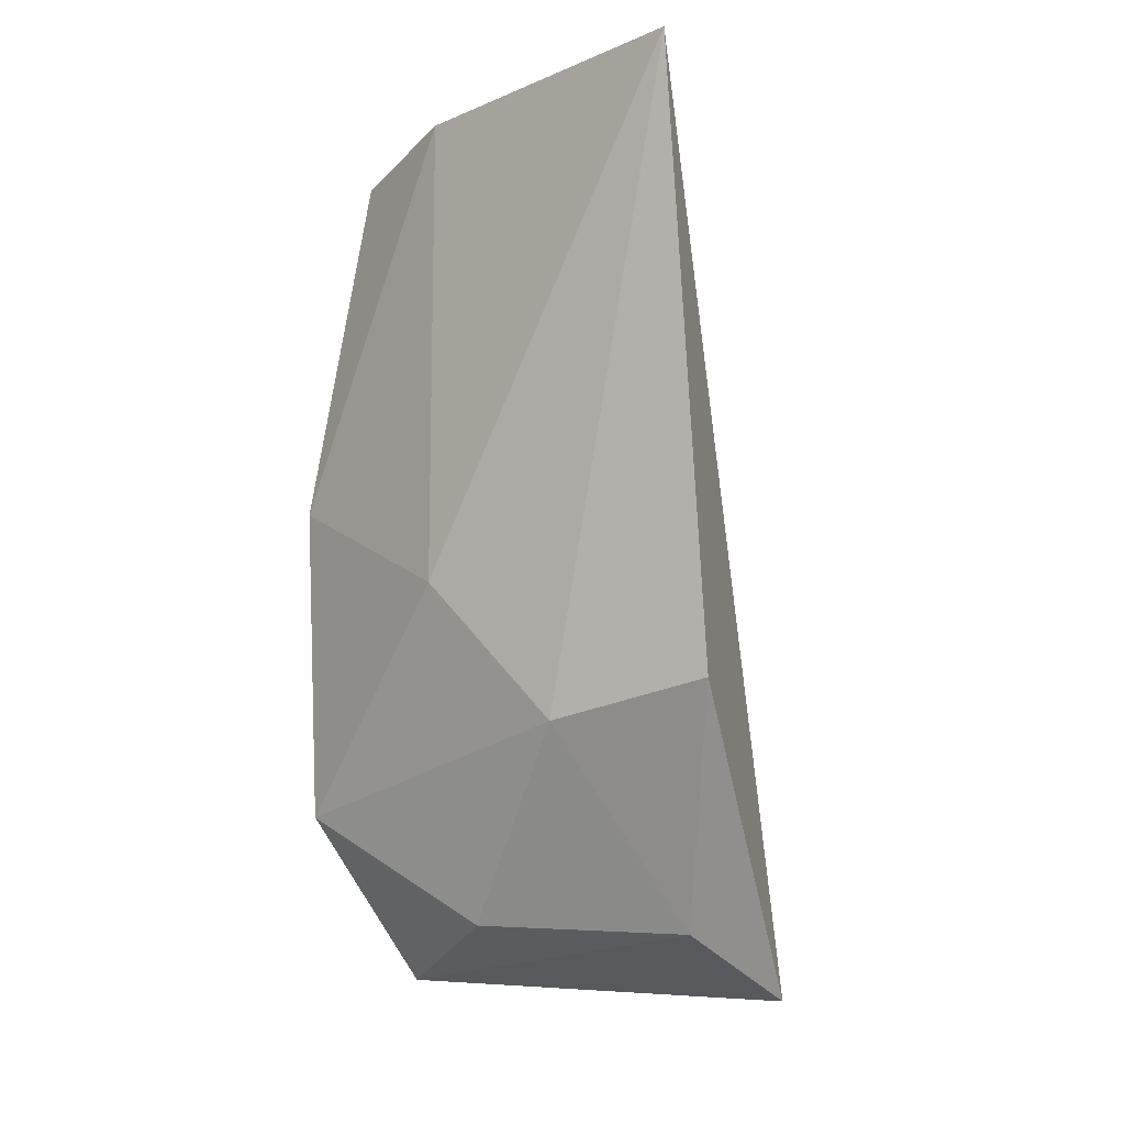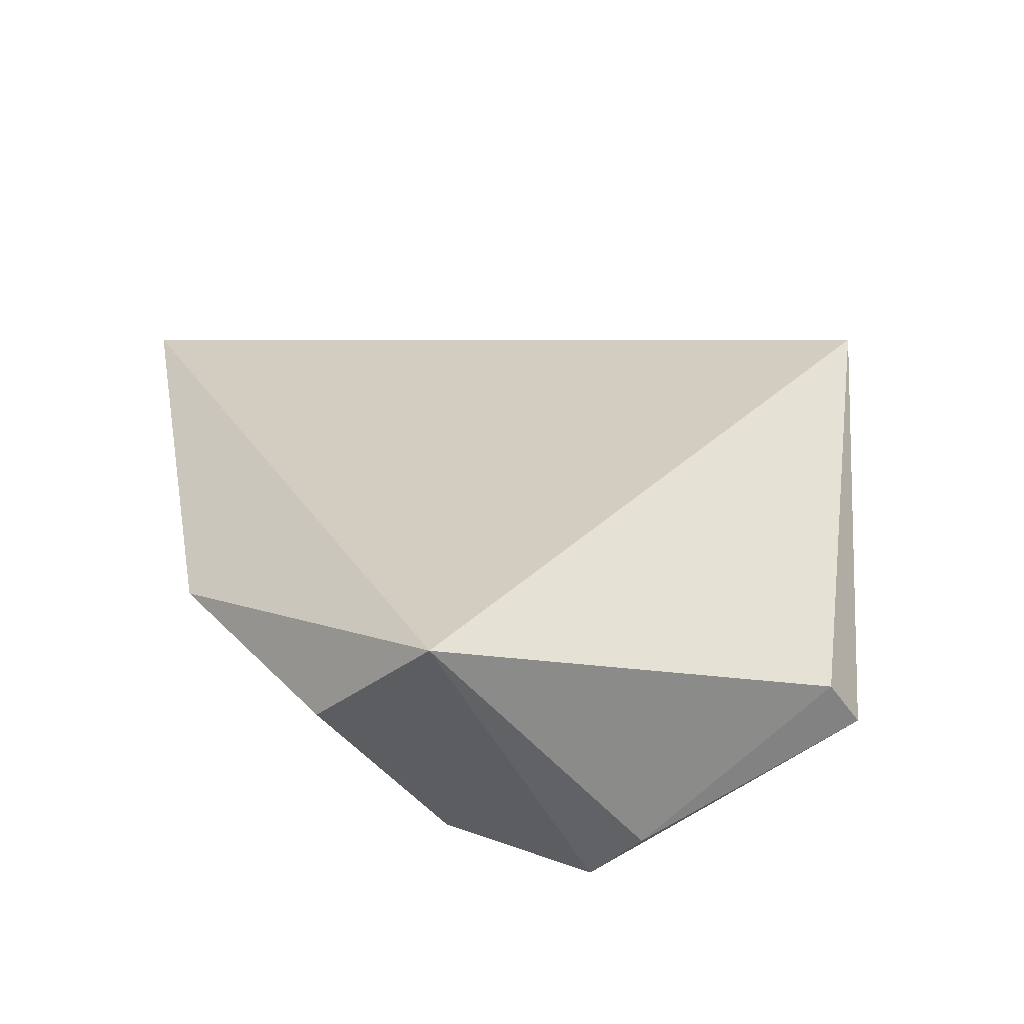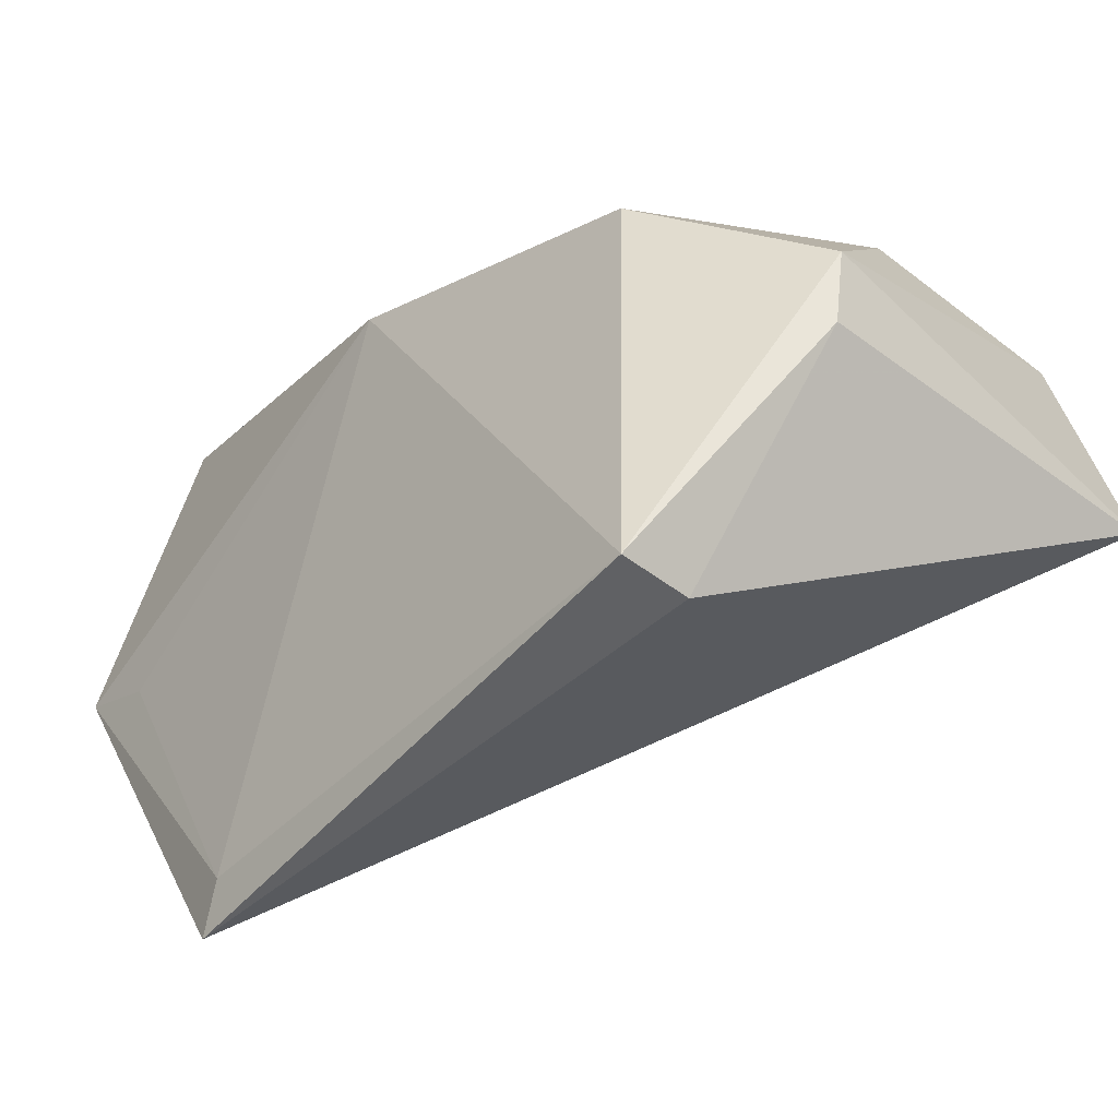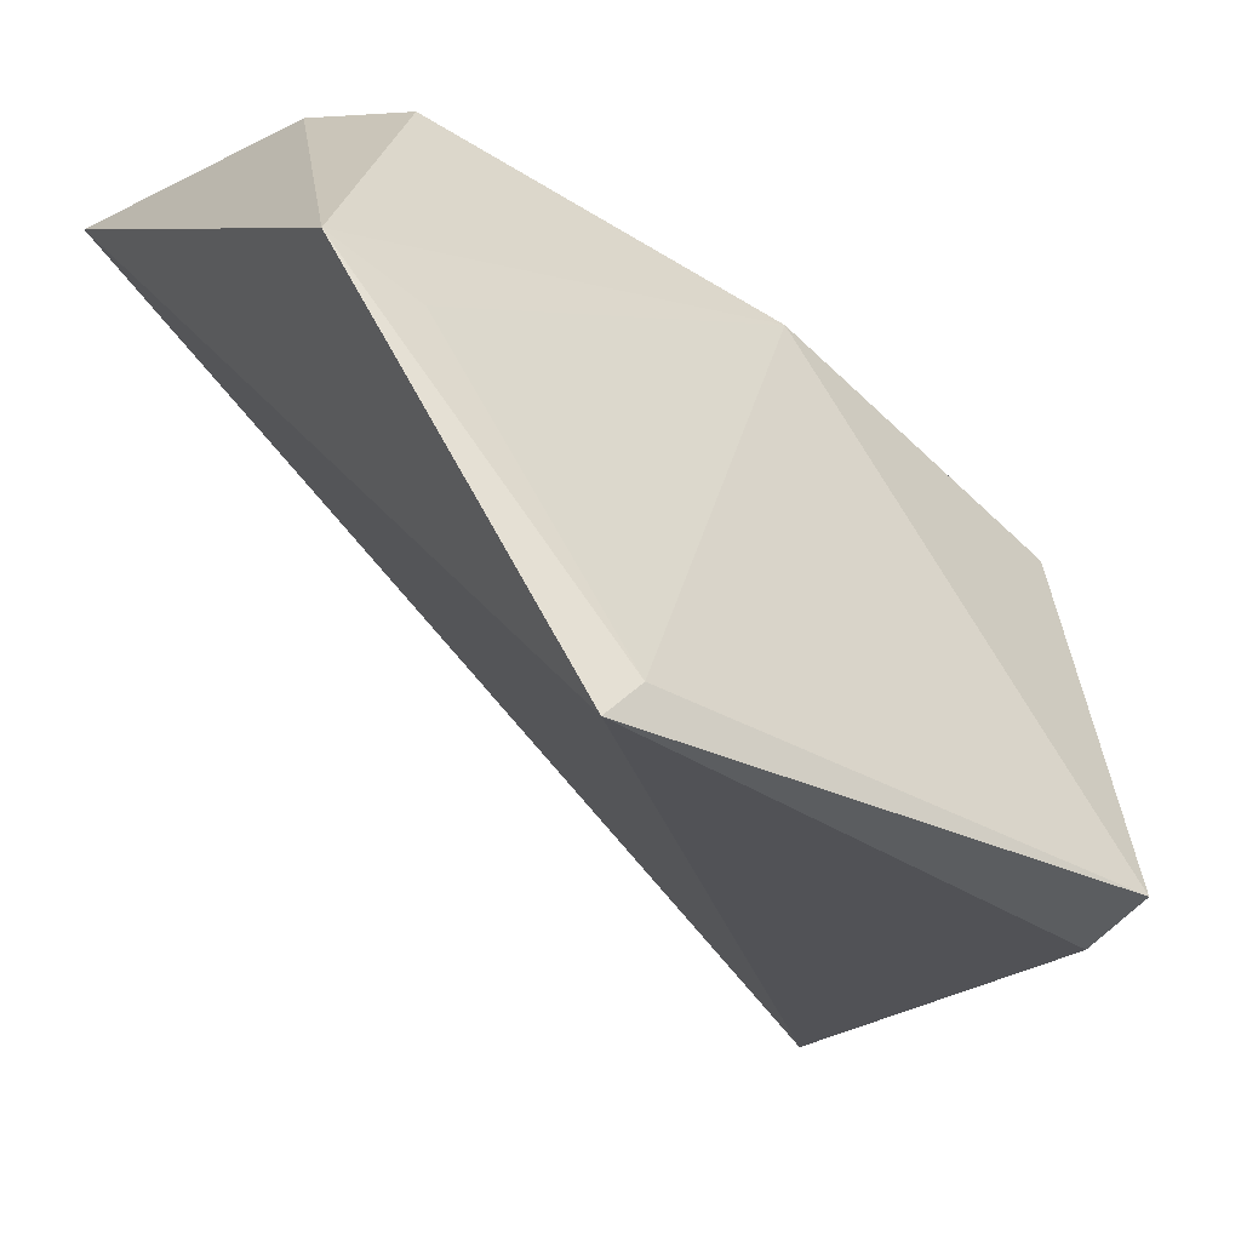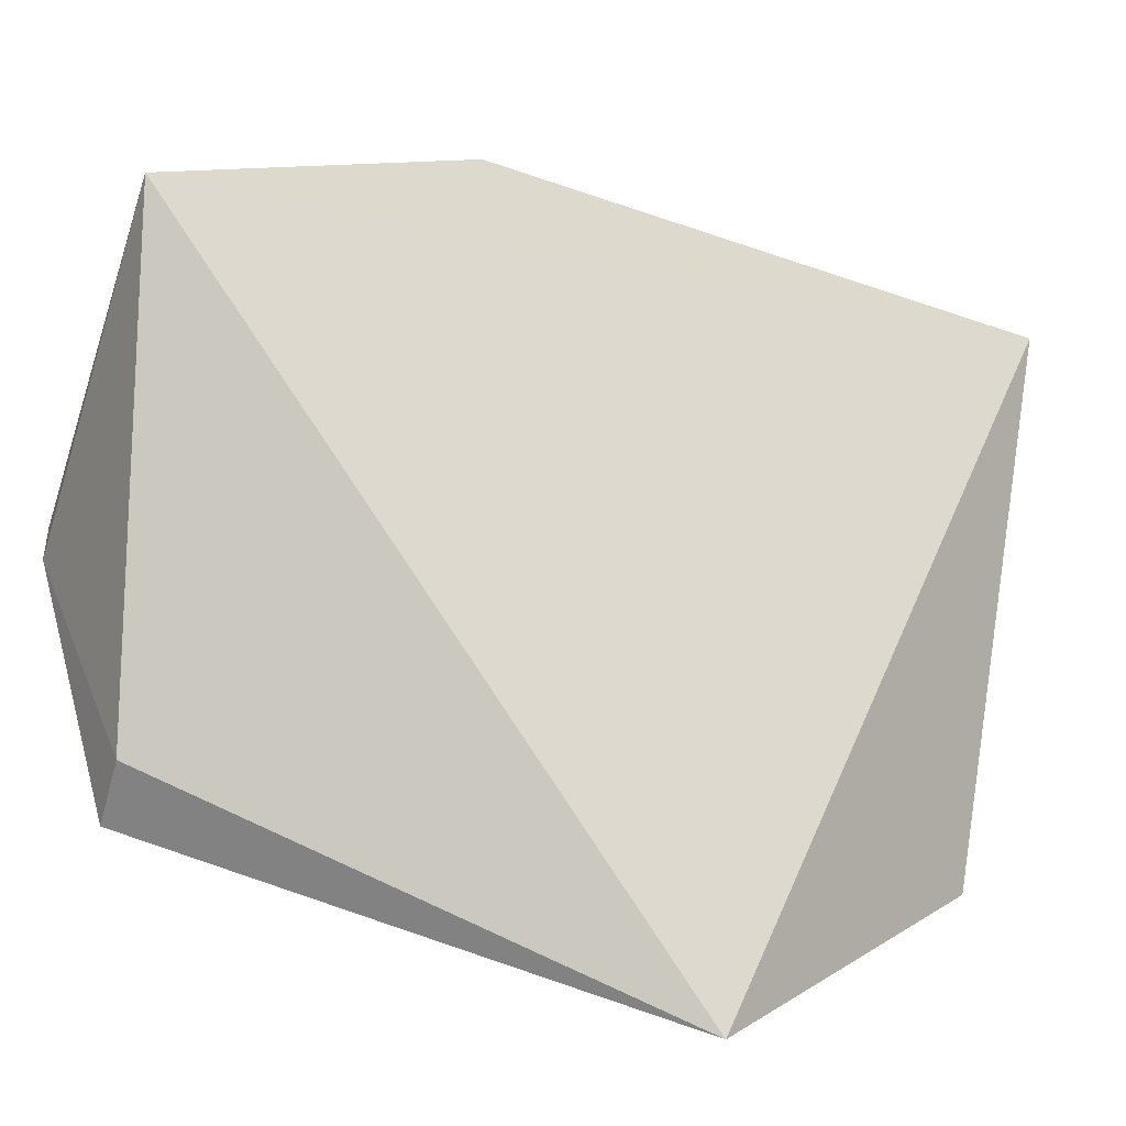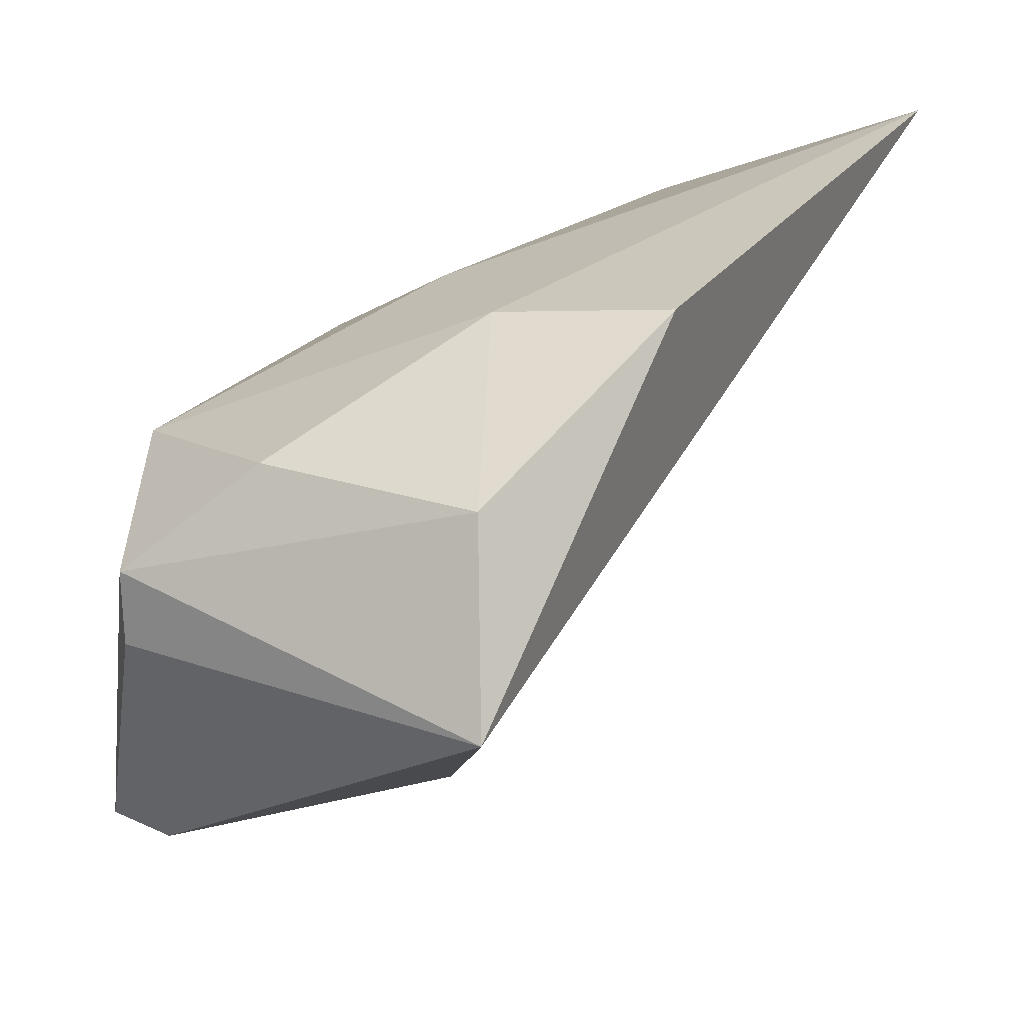
<metadata>
{"format":"obj","ext":"obj","renderer":"f3d","projection":"perspective","resolution":1024,"background":"white","views":[{"elev":-14.1,"azim":-155.9,"up":"+Z"},{"elev":-50.7,"azim":-50.5,"up":"+Z"},{"elev":-33.3,"azim":131.7,"up":"+Y"},{"elev":-44.1,"azim":43.2,"up":"+Y"},{"elev":-68.4,"azim":-112.9,"up":"+Y"},{"elev":13.3,"azim":-152.7,"up":"+Y"}]}
</metadata>
<code>
v 0.1599 0.01176 -0.4321
v 0.1671 0.02254 -0.4815
v 0.1532 0.06726 -0.4191
v 0.1164 0.08207 -0.416
v 0.122 0.04008 -0.4966
v 0.1555 0.04327 -0.4098
v 0.1608 0.0216 -0.4822
v 0.1635 0.05723 -0.4789
v 0.1432 0.0732 -0.4166
v 0.162 0.06245 -0.4499
v 0.1566 0.04266 -0.4934
v 0.1178 0.06995 -0.471
v 0.1612 0.01569 -0.4348
v 0.1451 0.06952 -0.4599
v 0.1564 0.04897 -0.4941
v 0.1571 0.04101 -0.4179
v 0.1332 0.069 -0.4735
v 0.1249 0.05681 -0.4916
v 0.1454 0.05829 -0.4901
f 5 1 4
f 6 4 1
f 7 2 1
f 7 1 5
f 9 6 3
f 9 4 6
f 10 2 8
f 10 3 6
f 10 9 3
f 11 7 5
f 11 2 7
f 12 5 4
f 13 6 1
f 13 1 2
f 13 2 10
f 14 10 8
f 14 4 9
f 14 9 10
f 15 8 2
f 15 2 11
f 15 11 5
f 16 13 10
f 16 10 6
f 16 6 13
f 17 12 4
f 17 4 14
f 17 14 8
f 18 15 5
f 18 5 12
f 18 12 17
f 19 17 8
f 19 8 15
f 19 18 17
f 19 15 18

</code>
